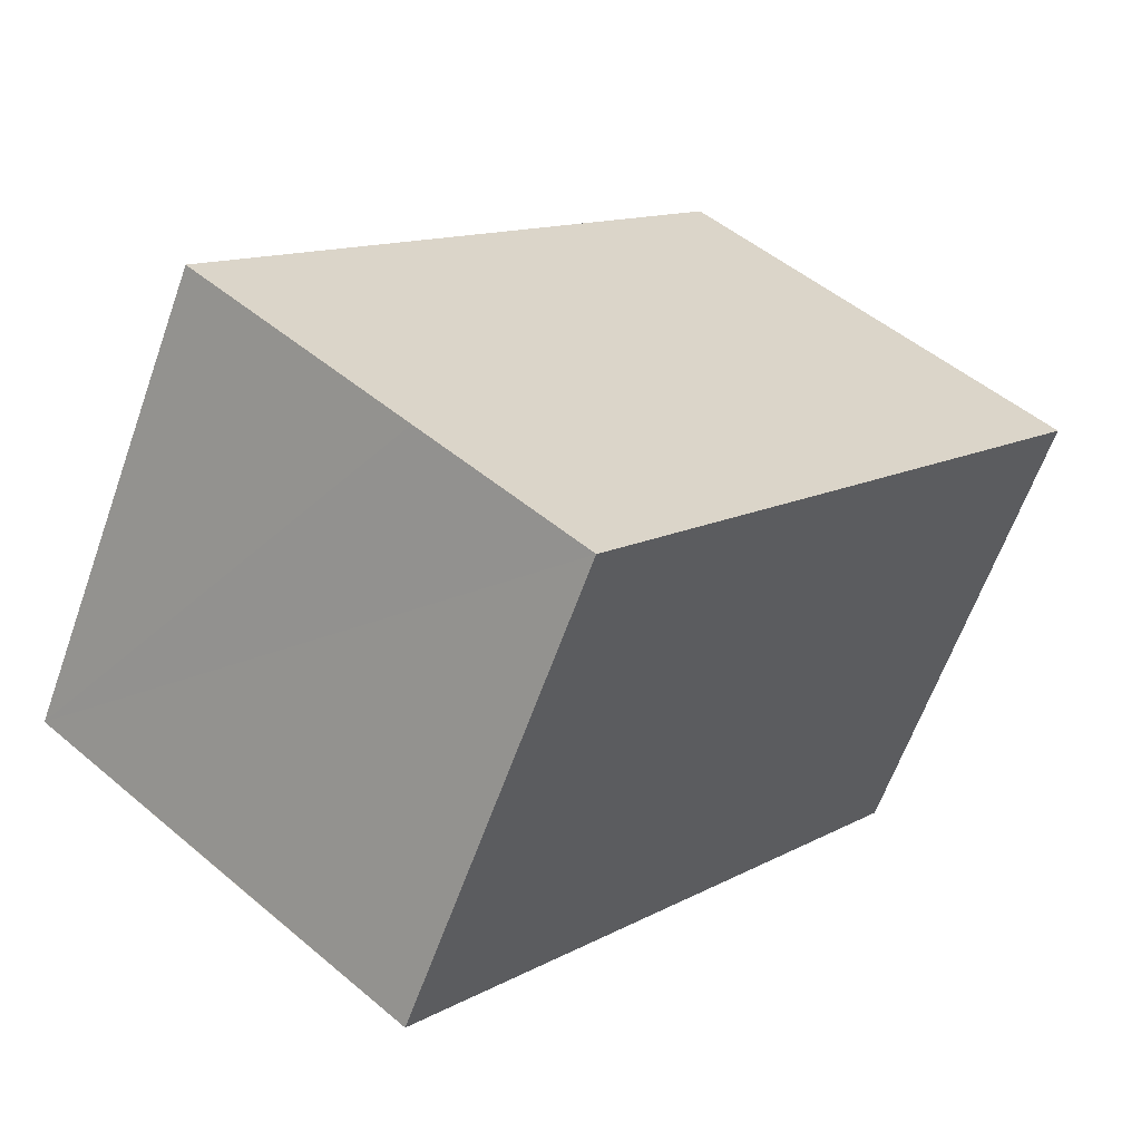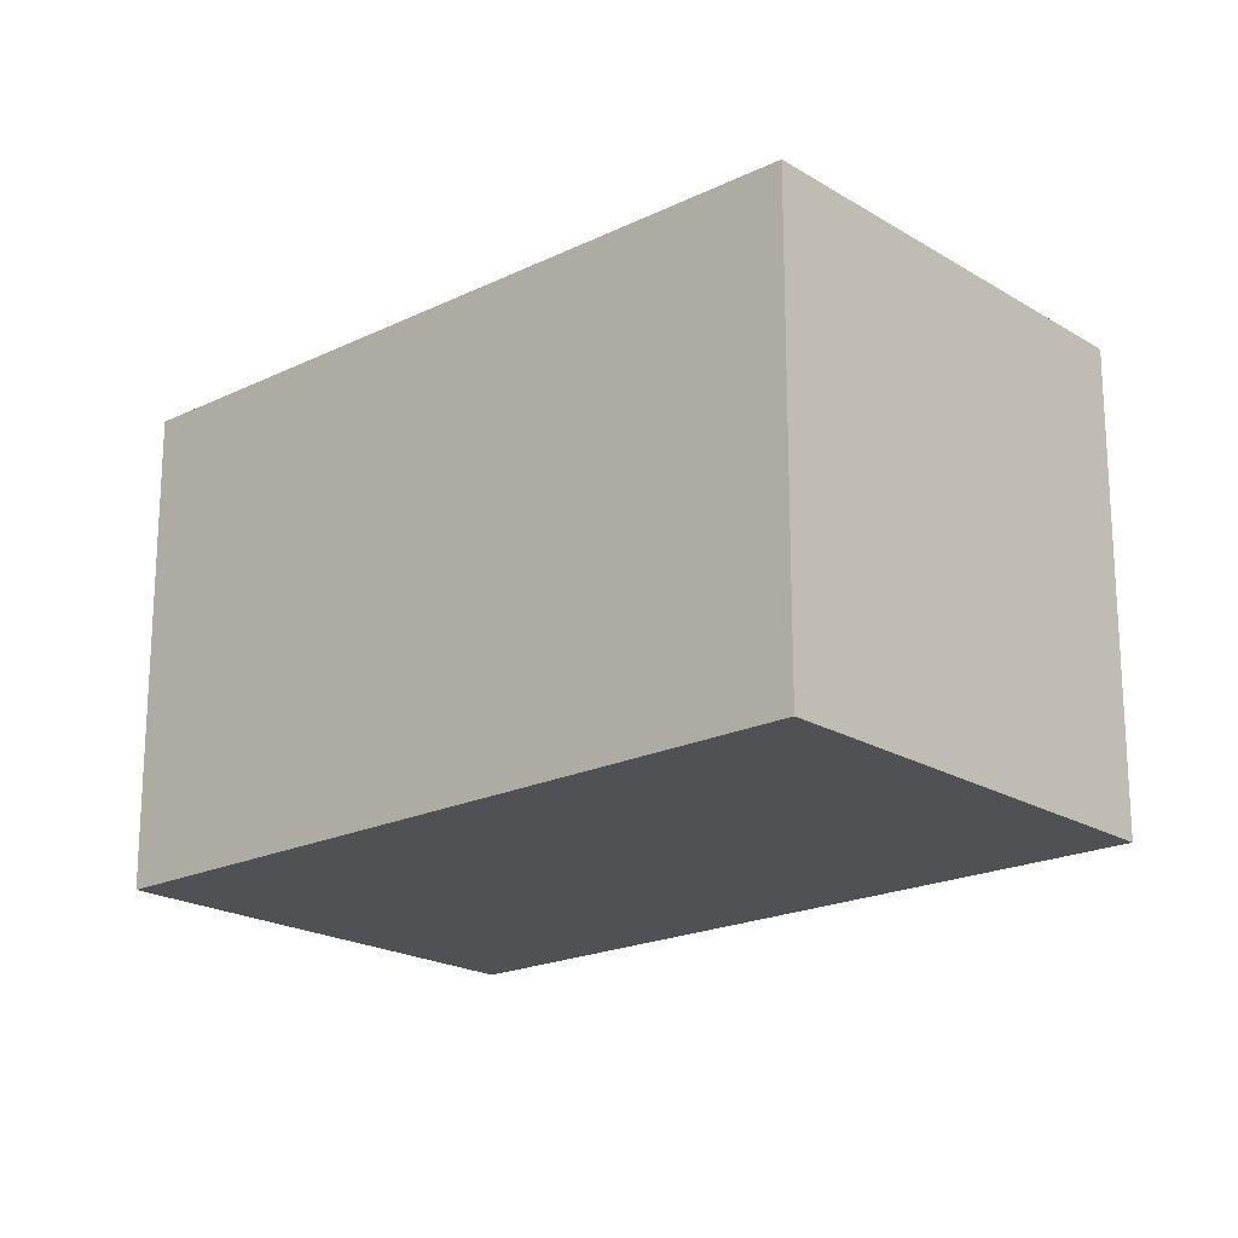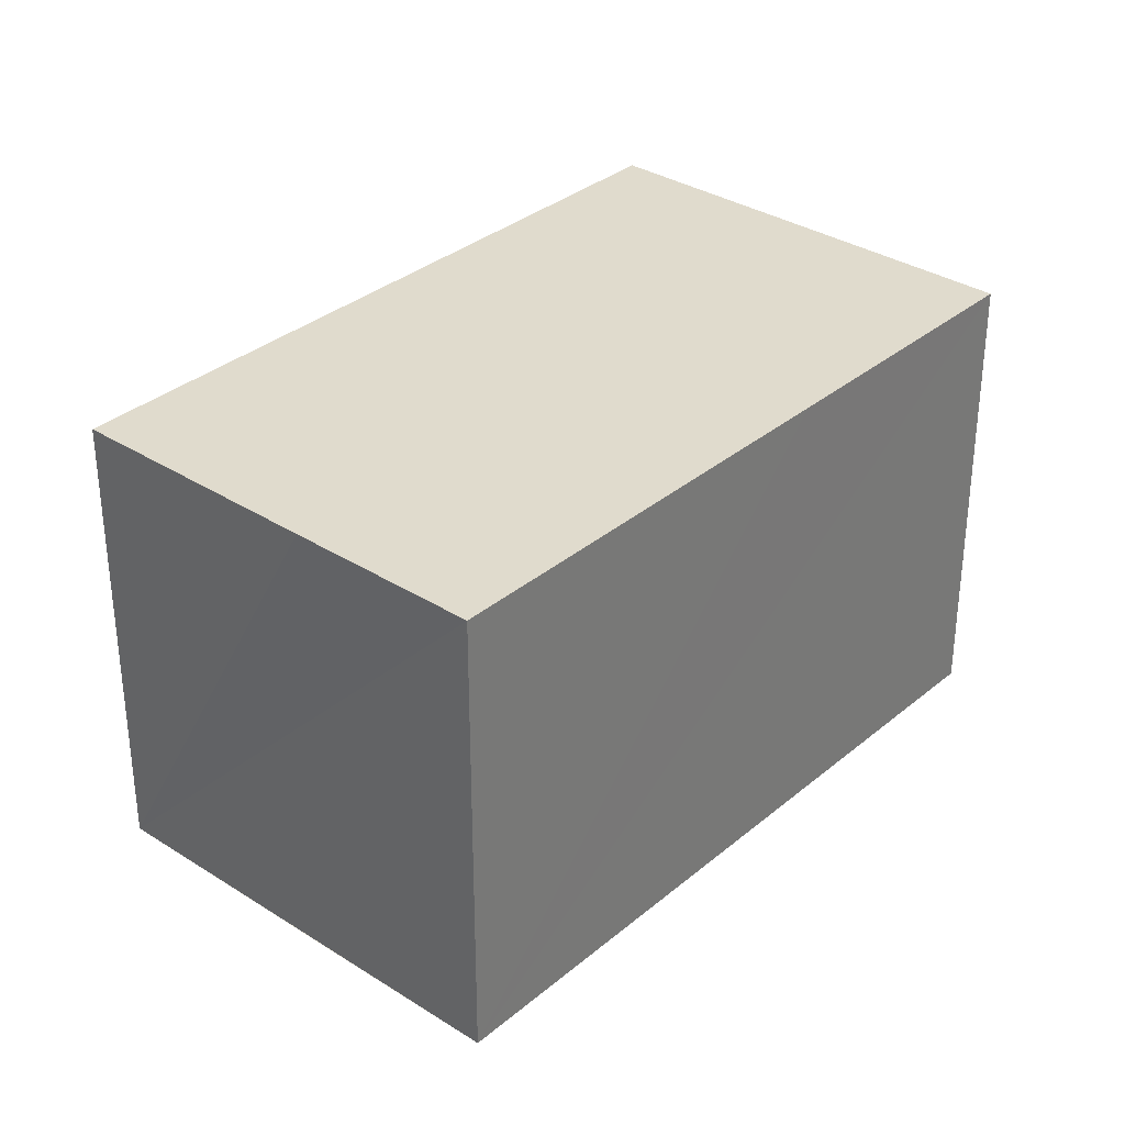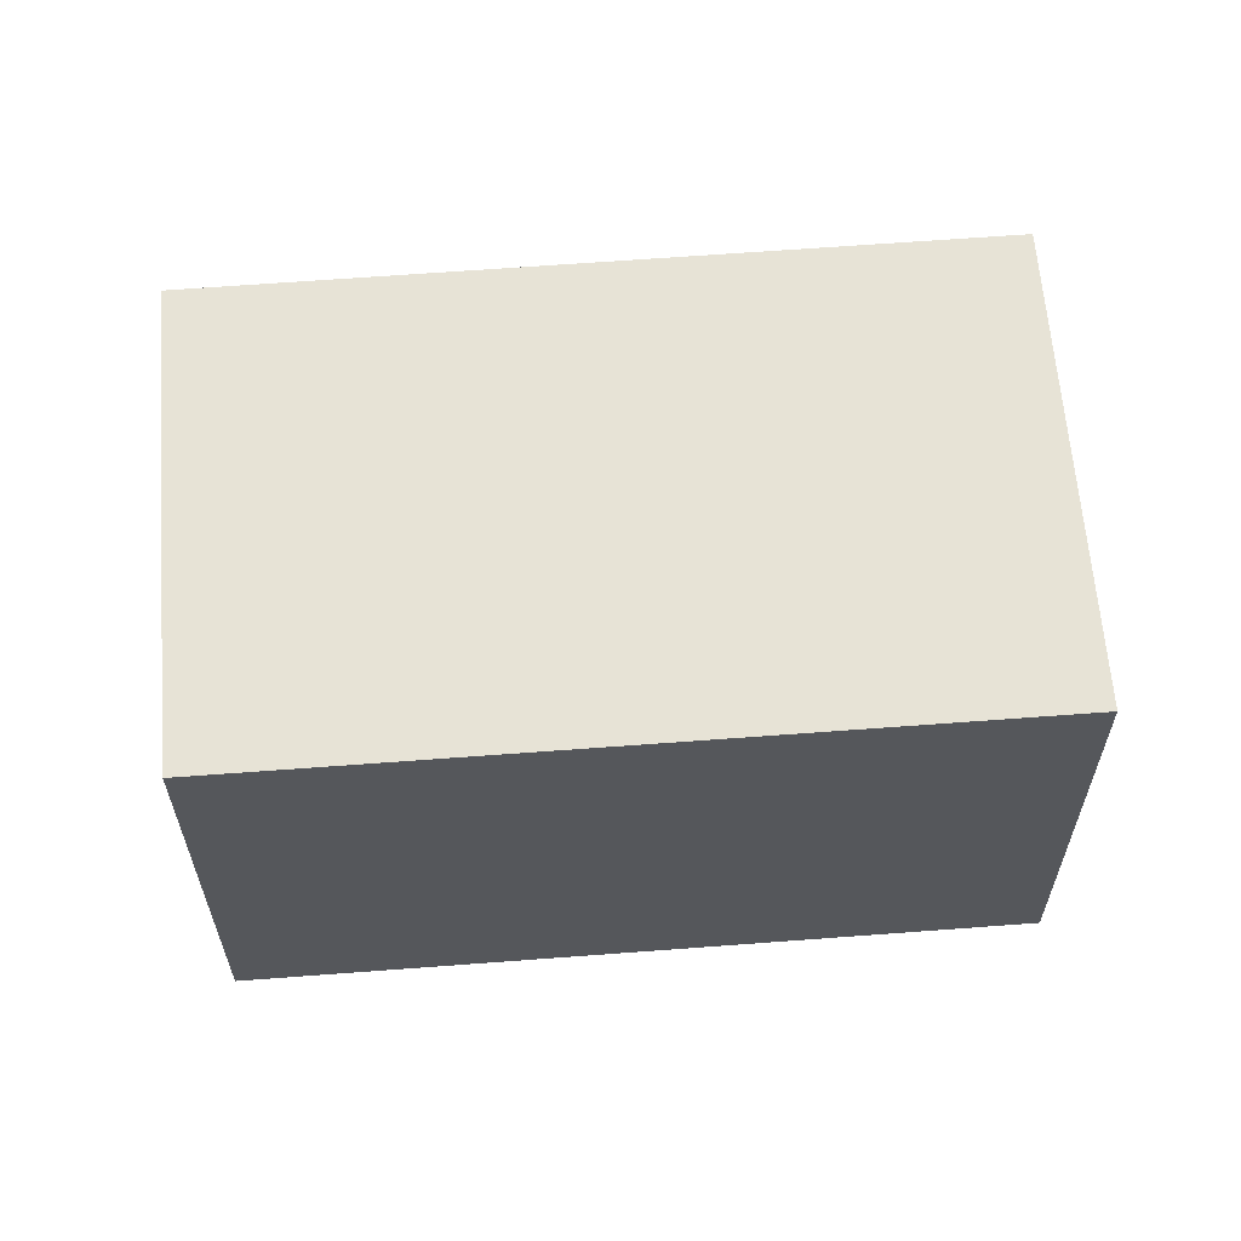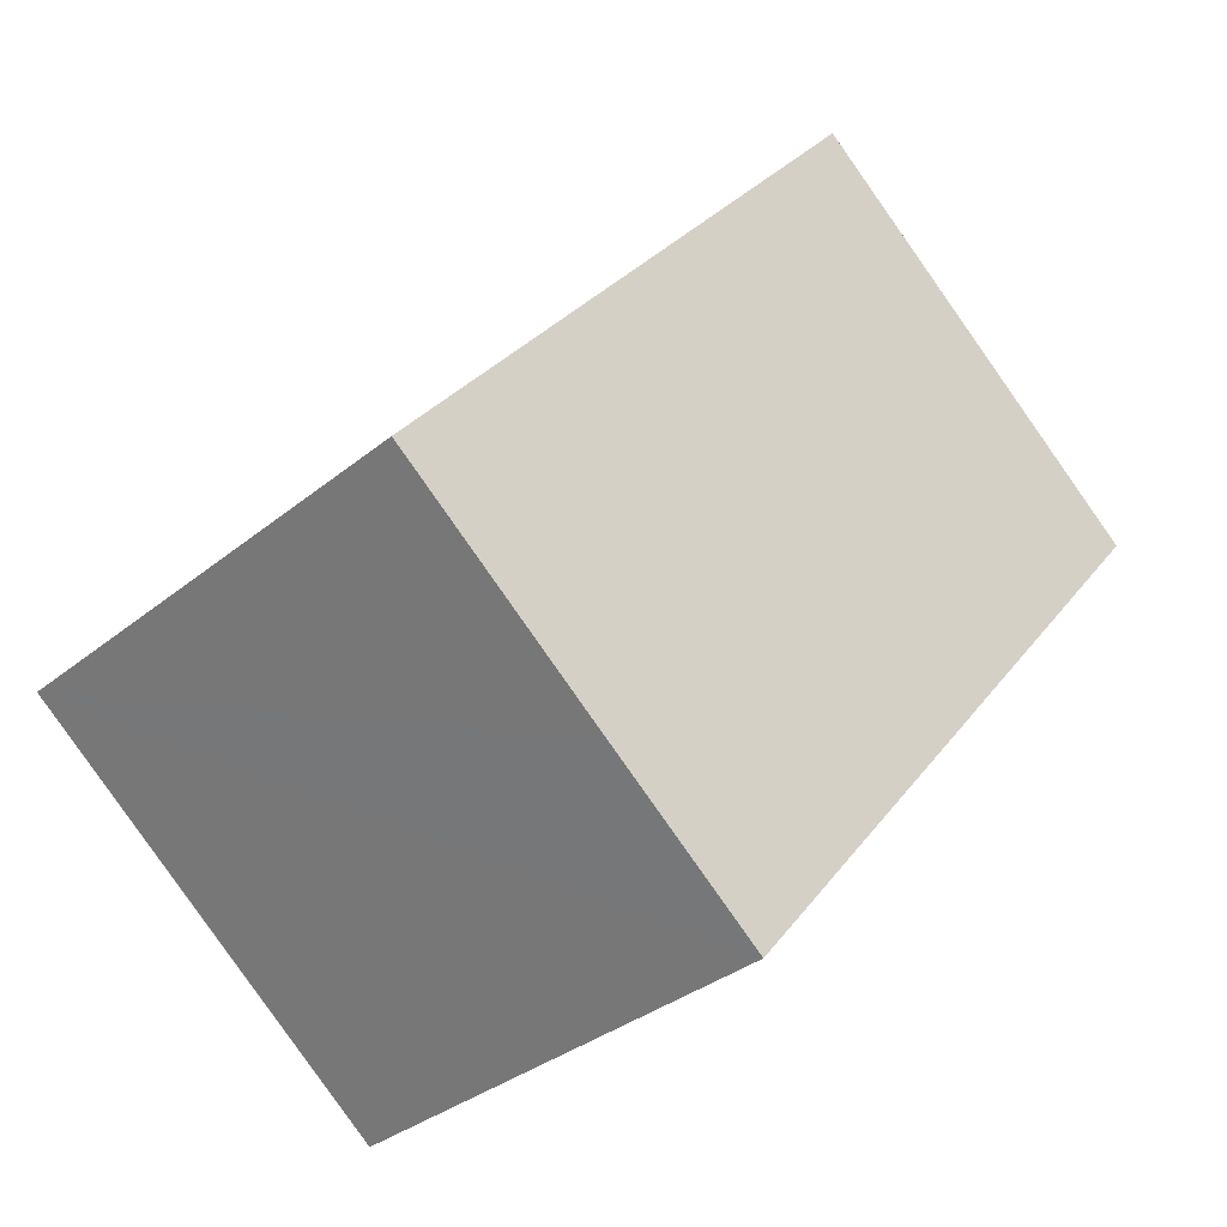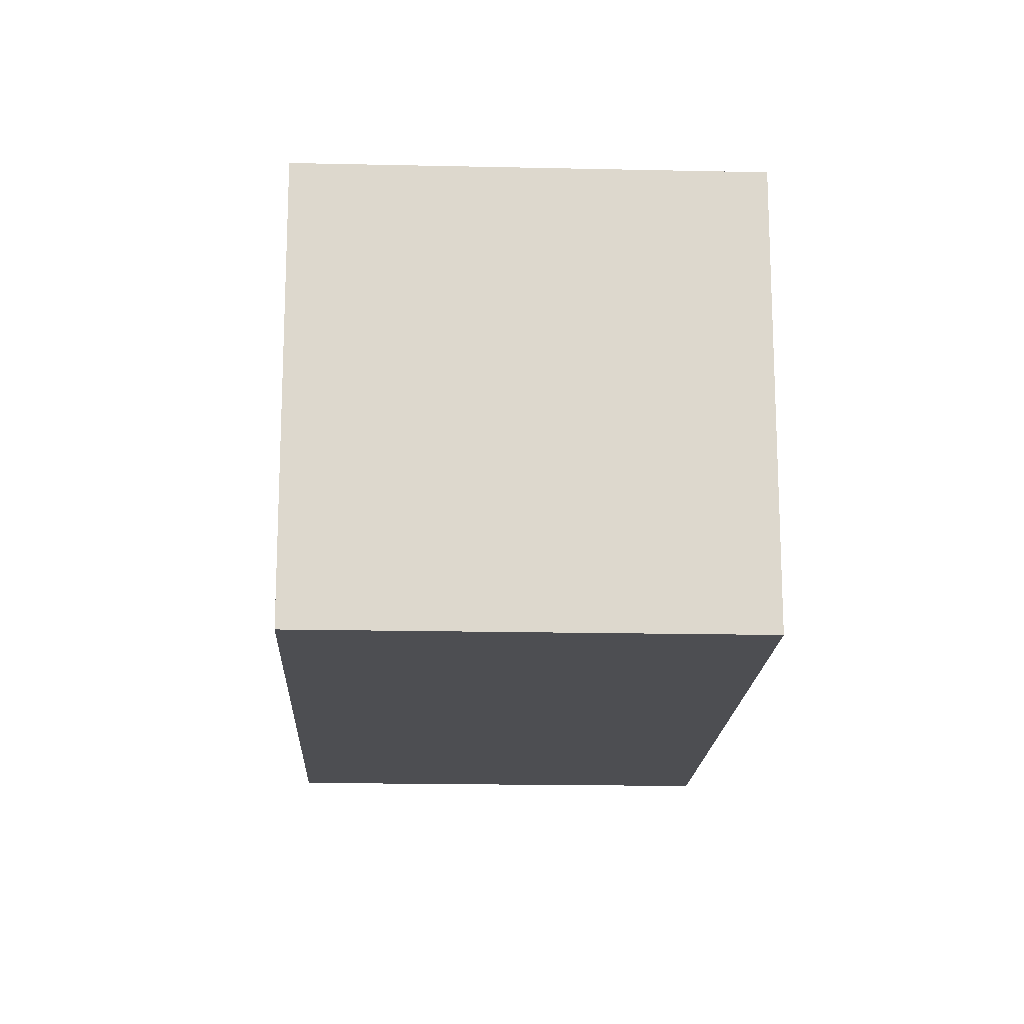
<metadata>
{"format":"obj","ext":"obj","renderer":"f3d","projection":"perspective","resolution":1024,"background":"white","views":[{"elev":-62.9,"azim":160.4,"up":"+Z"},{"elev":-20.1,"azim":-87.6,"up":"+Y"},{"elev":33.3,"azim":-178.1,"up":"+Y"},{"elev":62.6,"azim":-133.8,"up":"+Y"},{"elev":-33.4,"azim":138.1,"up":"+Z"},{"elev":-17.2,"azim":-41.9,"up":"+Y"}]}
</metadata>
<code>
v  4.911 6.351 4.026
v  2.627 6.351 -3.199
v  0 6.351 3.889e-16
v  11.51 6.351 -4.028
v  6.603 6.351 -8.039
v  8.691 6.351 -6.34
v  9.515 6.351 -5.664
v  11.51 2.466e-16 -4.028
v  6.603 4.922e-16 -8.039
v  9.515 3.468e-16 -5.664
v  8.691 3.882e-16 -6.34
v  2.627 1.959e-16 -3.199
v  0 0 0
v  4.911 -2.465e-16 4.026
g defaultobject
f 1 2 3
f 2 1 4
f 2 4 5
f 5 4 6
f 6 4 7
f 8 7 4
f 7 8 6
f 6 8 5
f 5 8 9
f 9 8 10
f 9 10 11
f 9 2 5
f 2 9 3
f 3 9 12
f 3 12 13
f 13 1 3
f 1 13 14
f 14 4 1
f 4 14 8
f 12 14 13
f 14 12 8
f 8 12 9
f 8 9 11
f 8 11 10

</code>
